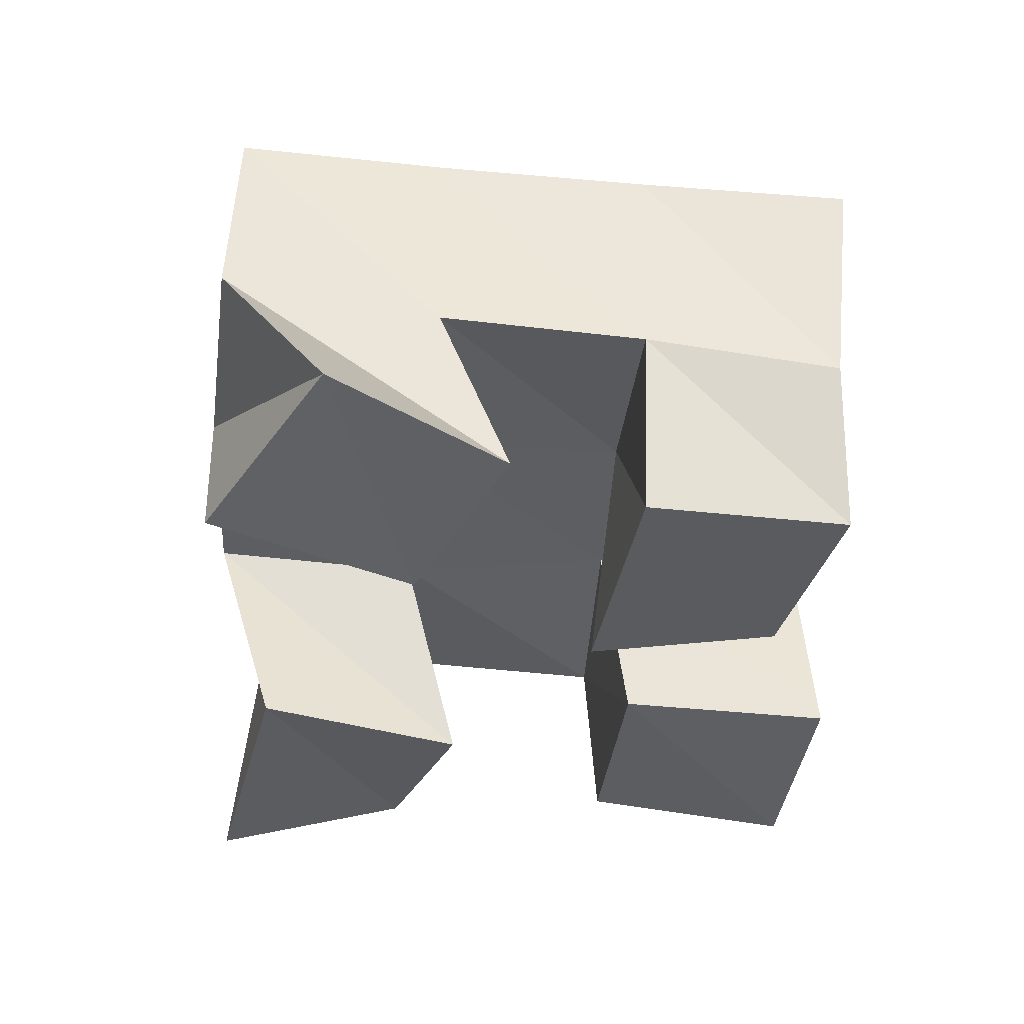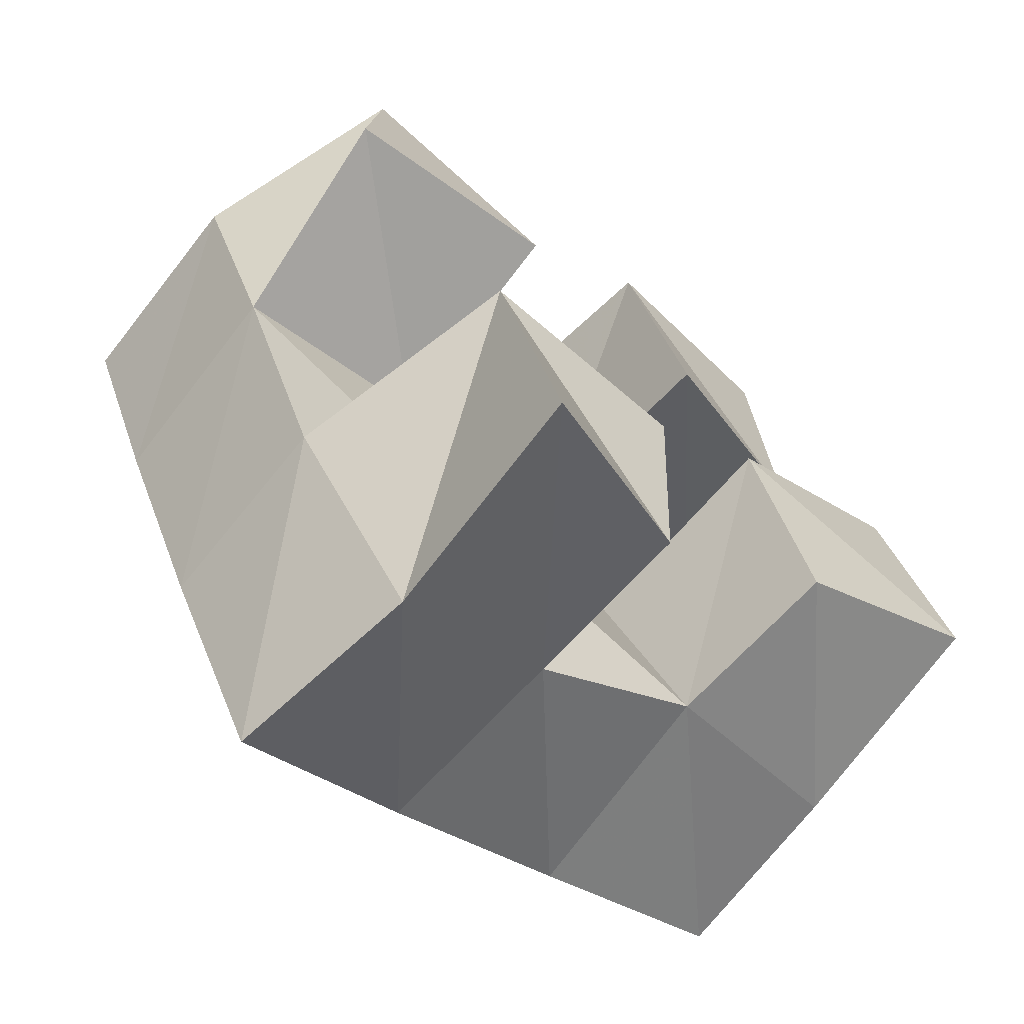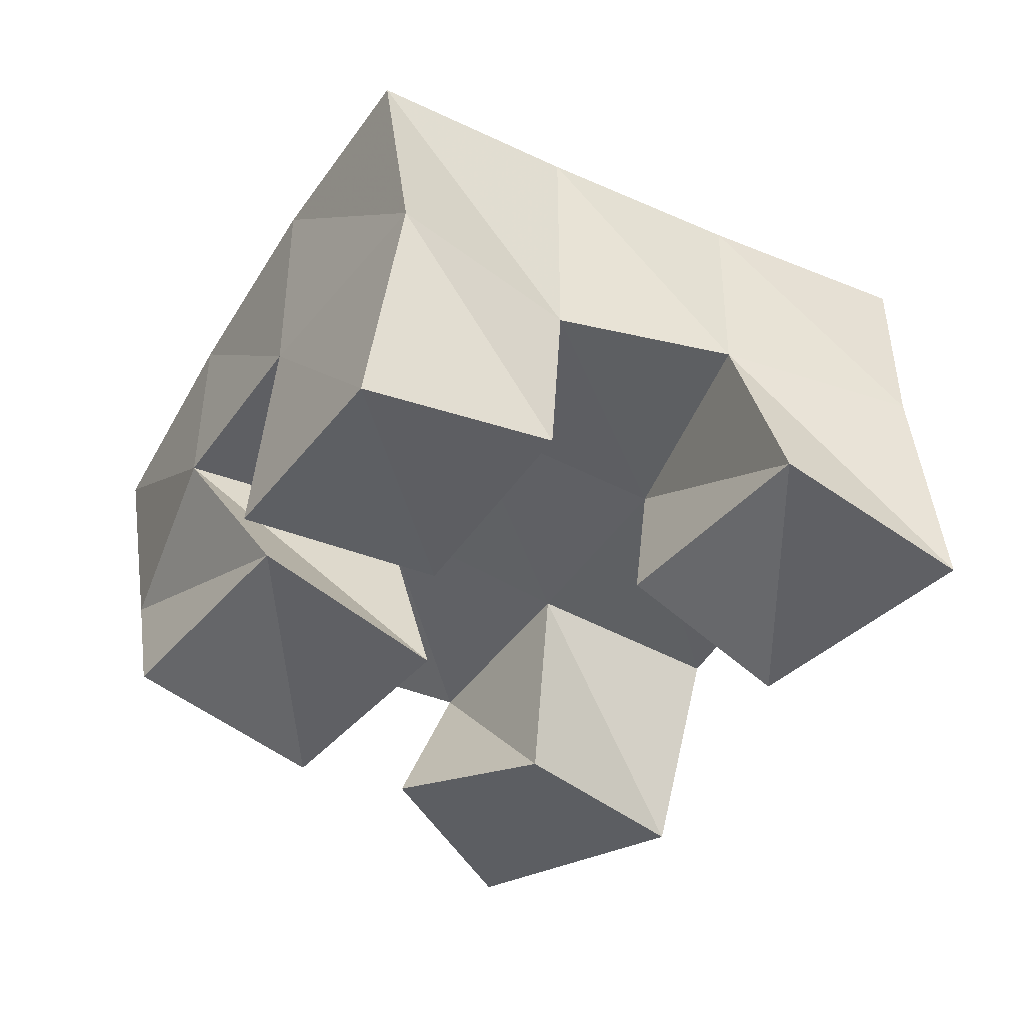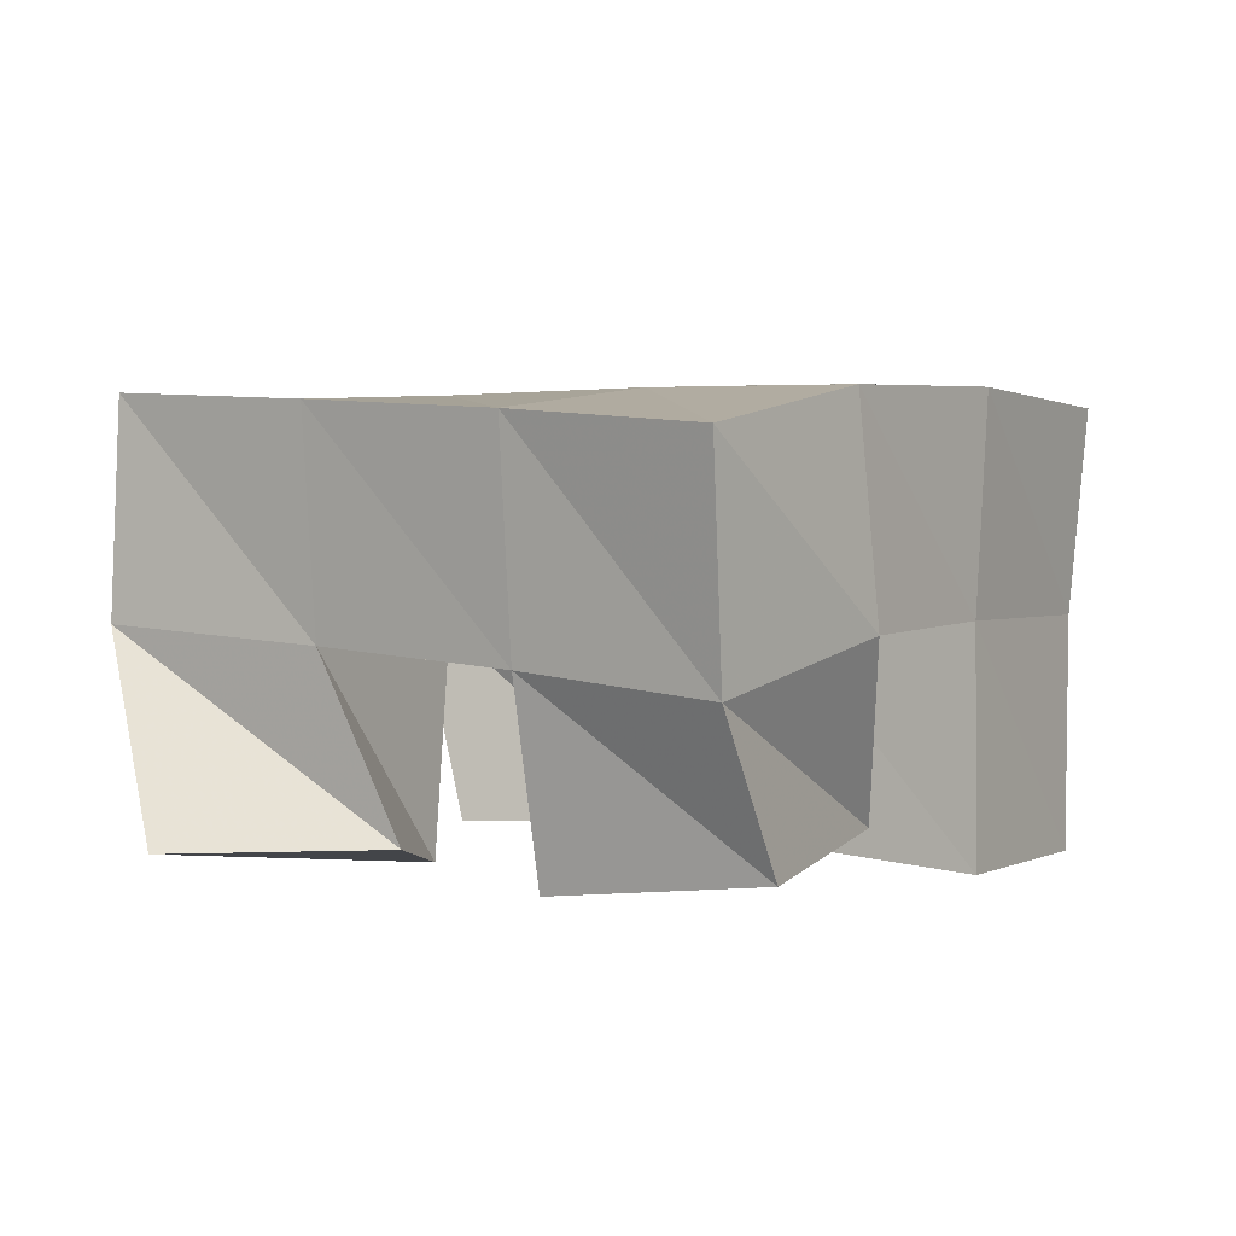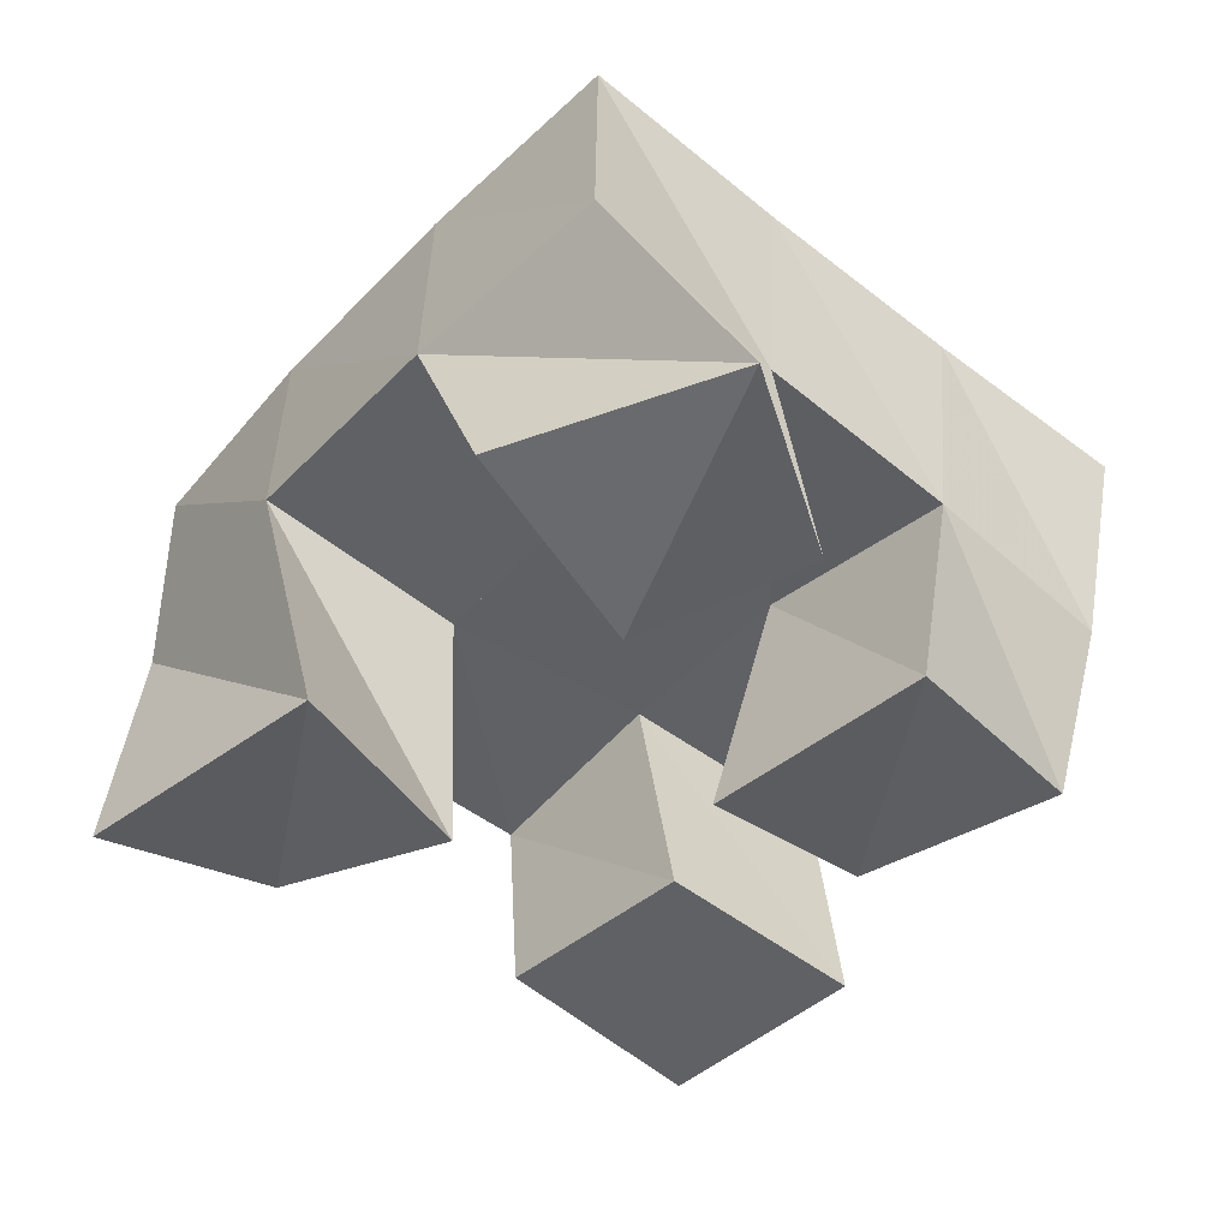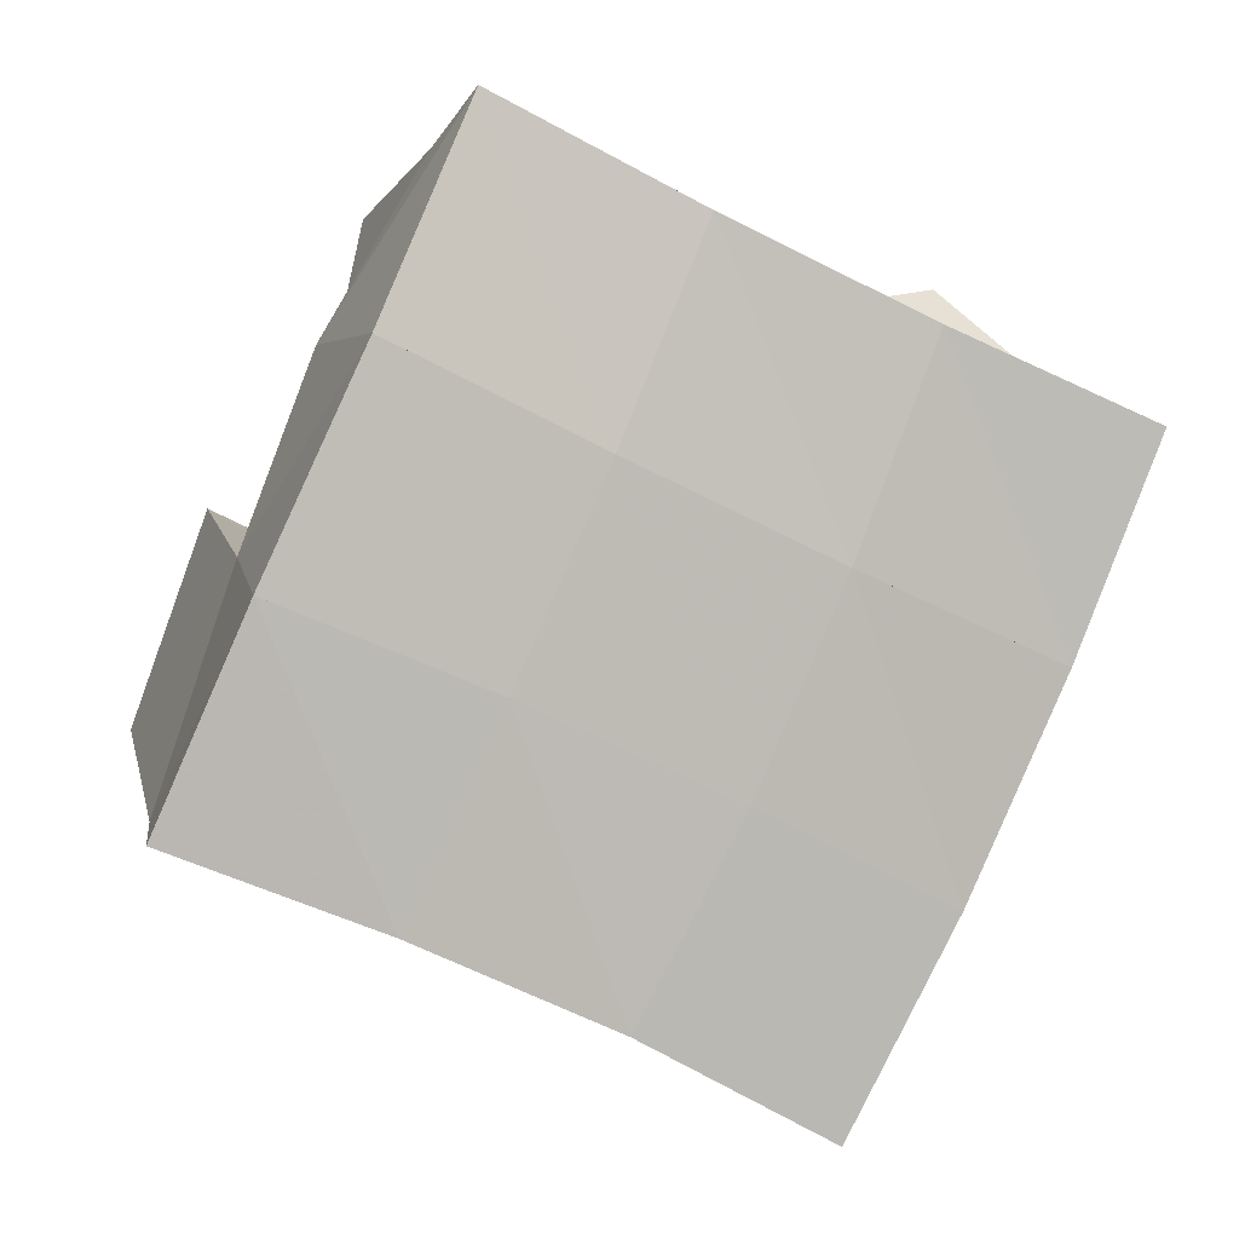
<metadata>
{"format":"obj","ext":"obj","renderer":"f3d","projection":"perspective","resolution":1024,"background":"white","views":[{"elev":-40.9,"azim":-28.8,"up":"+Y"},{"elev":-70.8,"azim":-40.4,"up":"+Z"},{"elev":-43.3,"azim":125.1,"up":"+Y"},{"elev":1.8,"azim":10.2,"up":"+Y"},{"elev":-47.6,"azim":-65.6,"up":"+Y"},{"elev":7.1,"azim":166.4,"up":"+Z"}]}
</metadata>
<code>
v 1.598 0.1 0.4443
v 1.602 0.1547 0.4484
v 1.64 0.1127 0.4636
v 1.642 0.1559 0.4757
v 1.583 0.102 0.5034
v 1.57 0.1541 0.4954
v 1.633 0.1033 0.5103
v 1.615 0.1499 0.5174
v 1.643 0.1 0.566
v 1.642 0.1542 0.5813
v 1.687 0.1105 0.5817
v 1.691 0.1507 0.6064
v 1.626 0.1 0.6187
v 1.623 0.1444 0.6277
v 1.674 0.1047 0.6317
v 1.666 0.1398 0.6455
v 1.542 0.1036 0.5612
v 1.547 0.1509 0.5434
v 1.593 0.1 0.5682
v 1.595 0.151 0.5622
v 1.546 0.1064 0.6165
v 1.529 0.1515 0.5912
v 1.596 0.1075 0.6094
v 1.578 0.1479 0.6075
v 1.683 0.1068 0.5012
v 1.68 0.1489 0.4999
v 1.725 0.1 0.5224
v 1.726 0.1522 0.5121
v 1.664 0.1032 0.548
v 1.661 0.1546 0.5413
v 1.708 0.1 0.57
v 1.707 0.1523 0.5647
v 1.597 0.2024 0.4511
v 1.64 0.2041 0.4763
v 1.572 0.2005 0.4962
v 1.615 0.2021 0.5195
v 1.549 0.1998 0.5437
v 1.595 0.2 0.5646
v 1.531 0.1999 0.5908
v 1.576 0.1973 0.6109
v 1.684 0.2022 0.4975
v 1.663 0.2028 0.5422
v 1.642 0.2002 0.5872
v 1.621 0.1942 0.6325
v 1.73 0.1983 0.5165
v 1.71 0.2009 0.5626
v 1.687 0.1992 0.61
v 1.665 0.1901 0.6554
f 1 2 4
f 3 1 4
f 2 6 8
f 4 2 8
f 6 5 7
f 8 6 7
f 5 1 3
f 7 5 3
f 8 7 3
f 4 8 3
f 2 1 5
f 6 2 5
f 9 10 12
f 11 9 12
f 10 14 16
f 12 10 16
f 14 13 15
f 16 14 15
f 13 9 11
f 15 13 11
f 16 15 11
f 12 16 11
f 10 9 13
f 14 10 13
f 17 18 20
f 19 17 20
f 18 22 24
f 20 18 24
f 22 21 23
f 24 22 23
f 21 17 19
f 23 21 19
f 24 23 19
f 20 24 19
f 18 17 21
f 22 18 21
f 25 26 28
f 27 25 28
f 26 30 32
f 28 26 32
f 30 29 31
f 32 30 31
f 29 25 27
f 31 29 27
f 32 31 27
f 28 32 27
f 26 25 29
f 30 26 29
f 2 33 34
f 4 2 34
f 33 35 36
f 34 33 36
f 35 6 8
f 36 35 8
f 6 2 4
f 8 6 4
f 36 8 4
f 34 36 4
f 33 2 6
f 35 33 6
f 6 35 36
f 8 6 36
f 35 37 38
f 36 35 38
f 37 18 20
f 38 37 20
f 18 6 8
f 20 18 8
f 38 20 8
f 36 38 8
f 35 6 18
f 37 35 18
f 18 37 38
f 20 18 38
f 37 39 40
f 38 37 40
f 39 22 24
f 40 39 24
f 22 18 20
f 24 22 20
f 40 24 20
f 38 40 20
f 37 18 22
f 39 37 22
f 4 34 41
f 26 4 41
f 34 36 42
f 41 34 42
f 36 8 30
f 42 36 30
f 8 4 26
f 30 8 26
f 42 30 26
f 41 42 26
f 34 4 8
f 36 34 8
f 8 36 42
f 30 8 42
f 36 38 43
f 42 36 43
f 38 20 10
f 43 38 10
f 20 8 30
f 10 20 30
f 43 10 30
f 42 43 30
f 36 8 20
f 38 36 20
f 20 38 43
f 10 20 43
f 38 40 44
f 43 38 44
f 40 24 14
f 44 40 14
f 24 20 10
f 14 24 10
f 44 14 10
f 43 44 10
f 38 20 24
f 40 38 24
f 26 41 45
f 28 26 45
f 41 42 46
f 45 41 46
f 42 30 32
f 46 42 32
f 30 26 28
f 32 30 28
f 46 32 28
f 45 46 28
f 41 26 30
f 42 41 30
f 30 42 46
f 32 30 46
f 42 43 47
f 46 42 47
f 43 10 12
f 47 43 12
f 10 30 32
f 12 10 32
f 47 12 32
f 46 47 32
f 42 30 10
f 43 42 10
f 10 43 47
f 12 10 47
f 43 44 48
f 47 43 48
f 44 14 16
f 48 44 16
f 14 10 12
f 16 14 12
f 48 16 12
f 47 48 12
f 43 10 14
f 44 43 14

</code>
